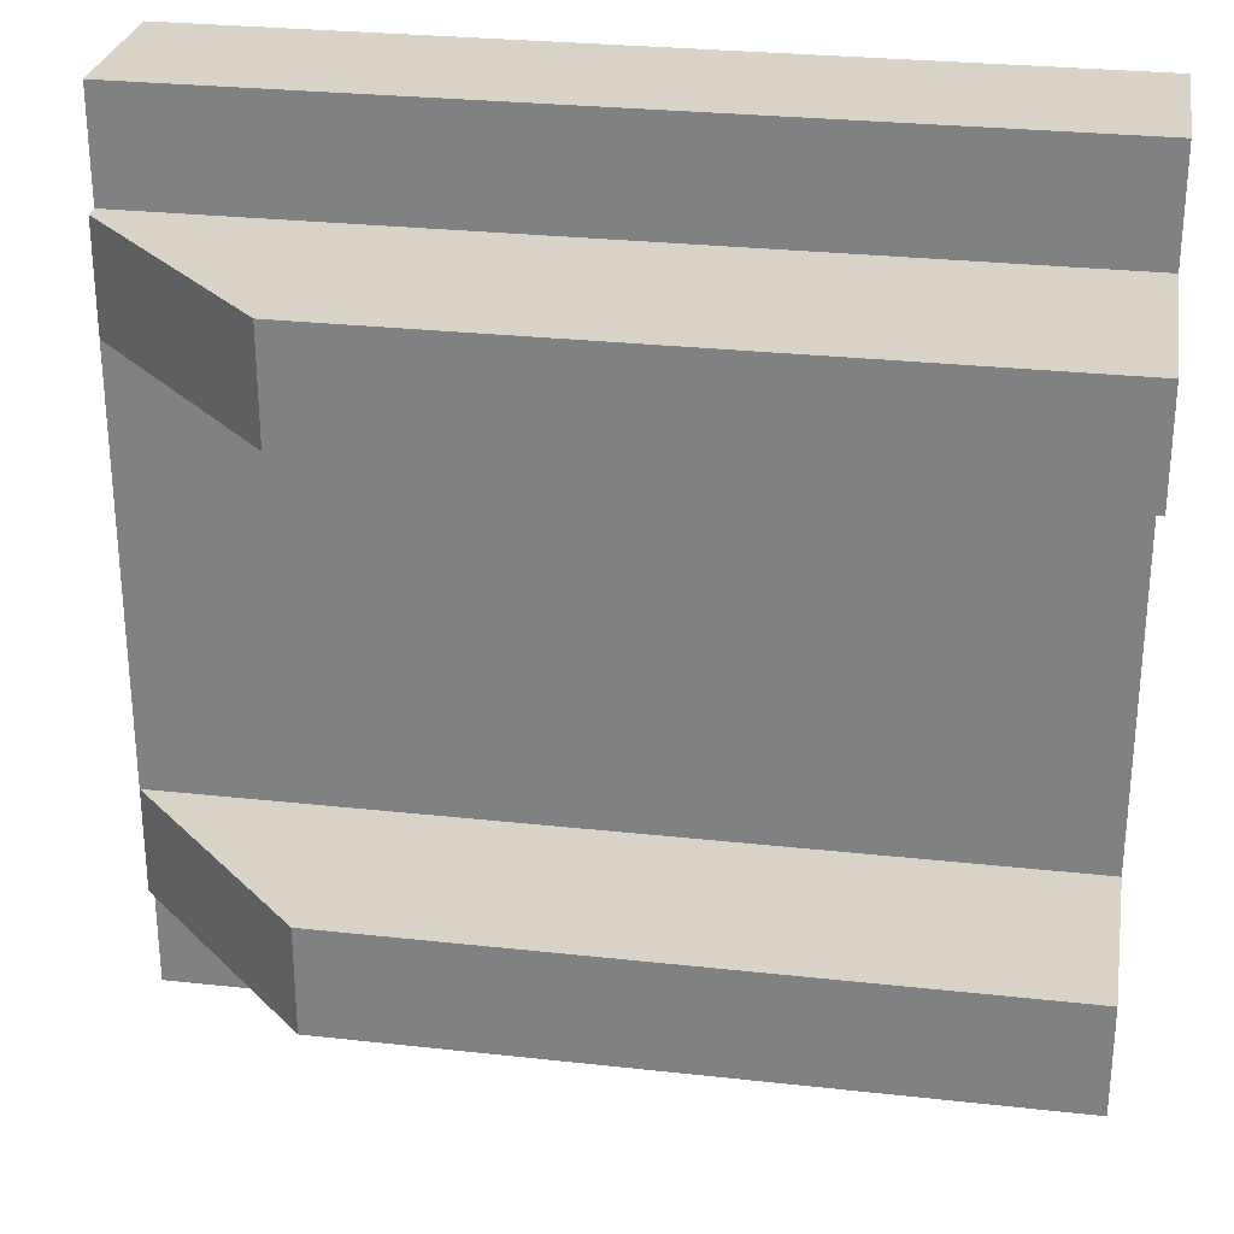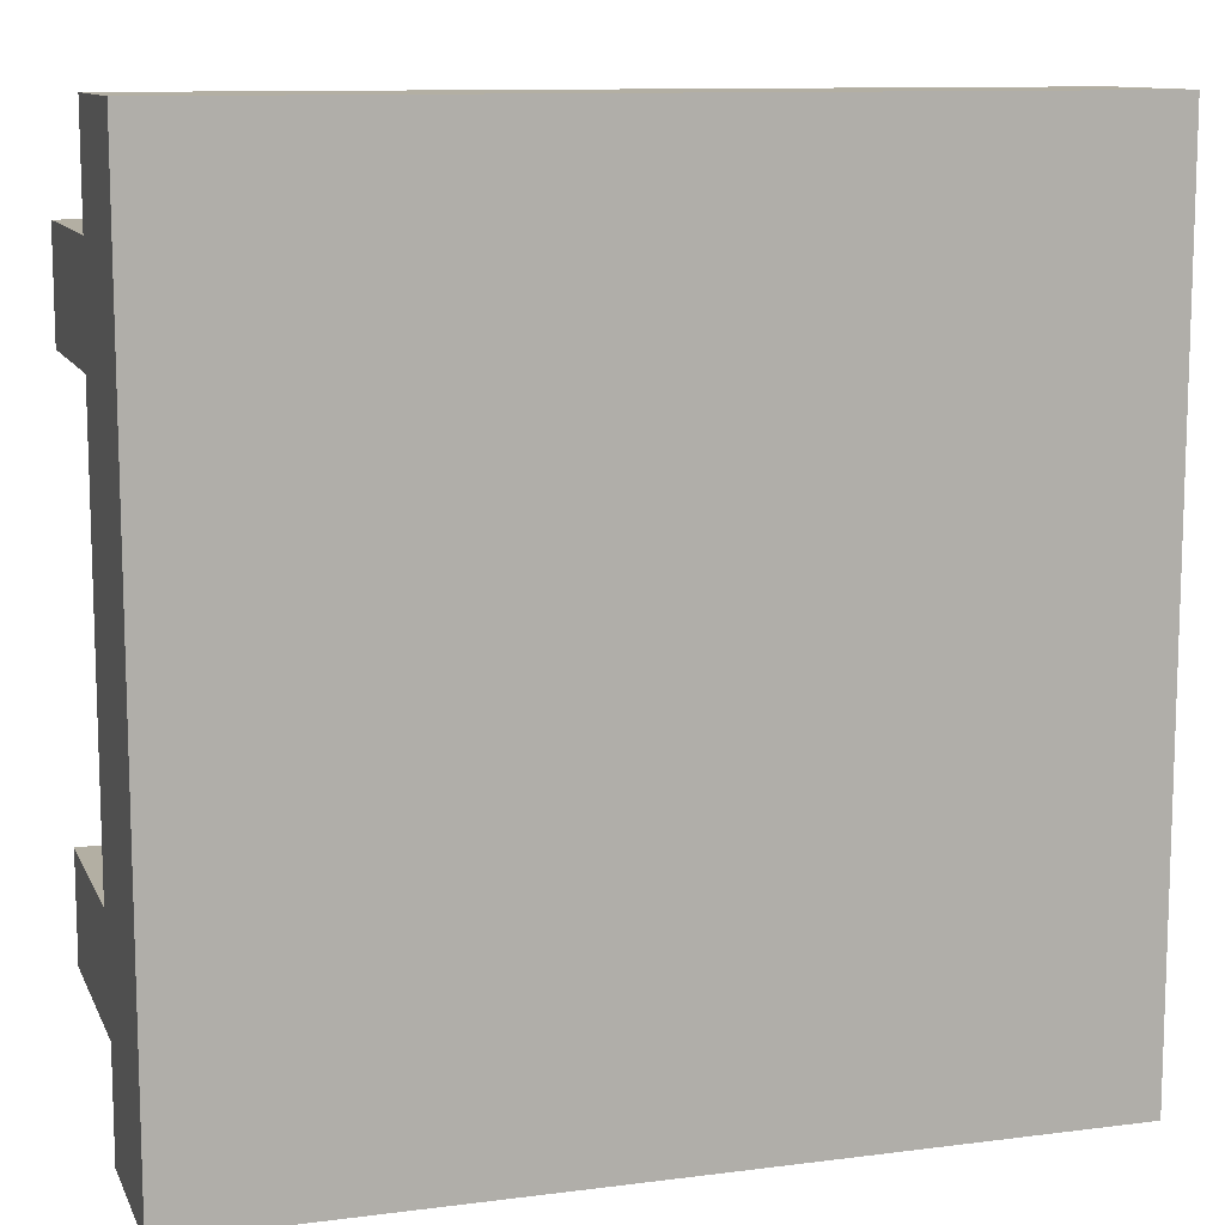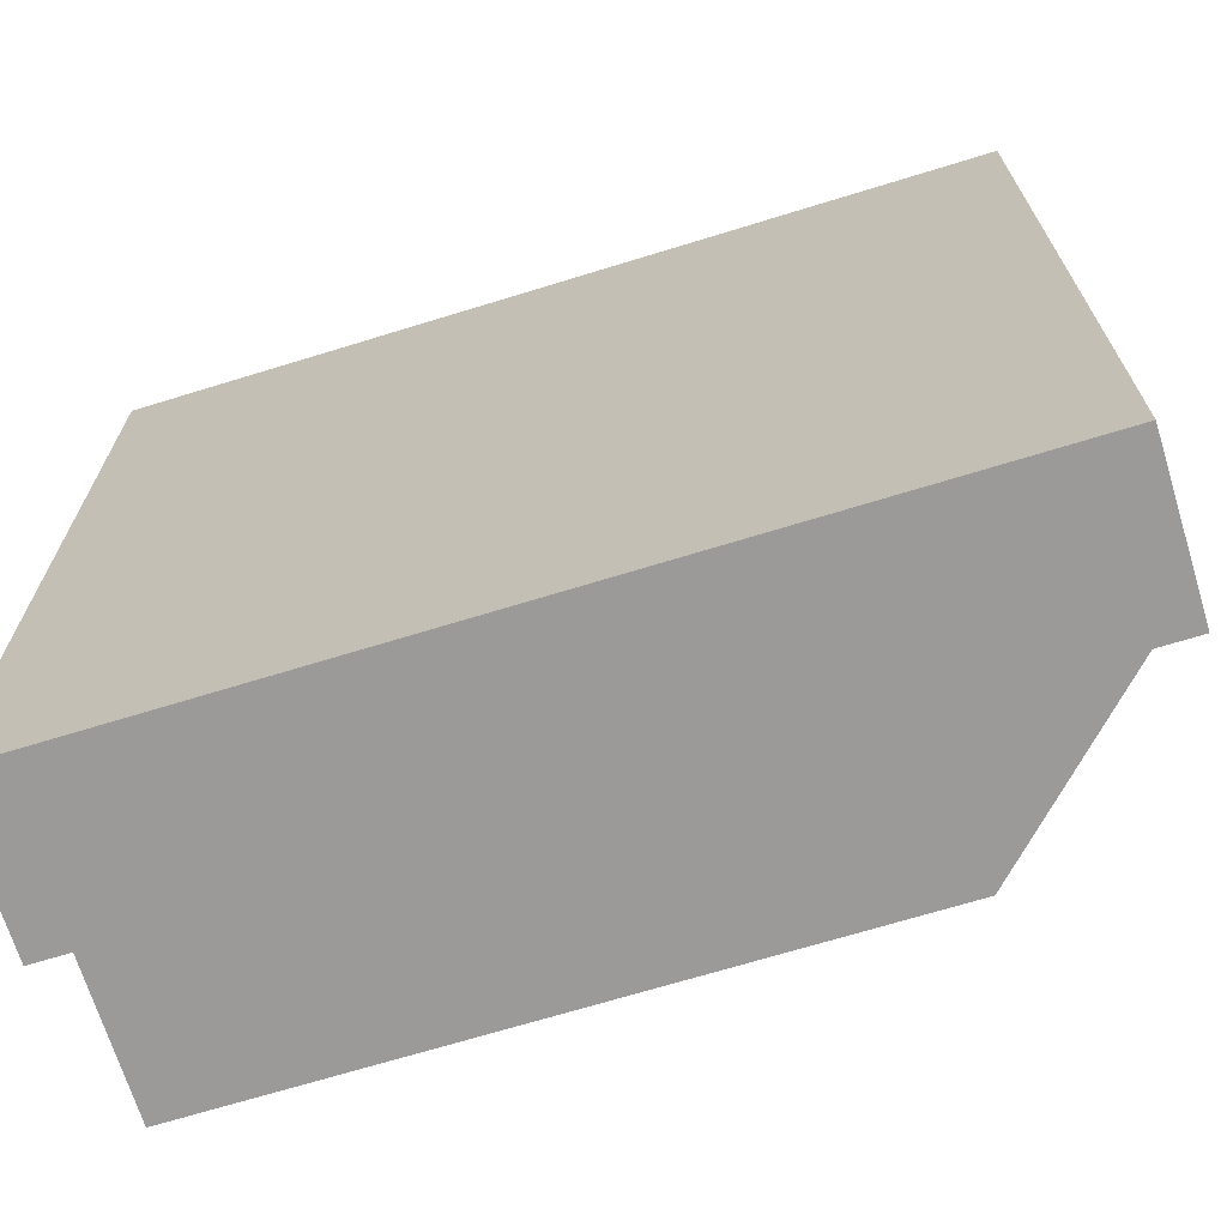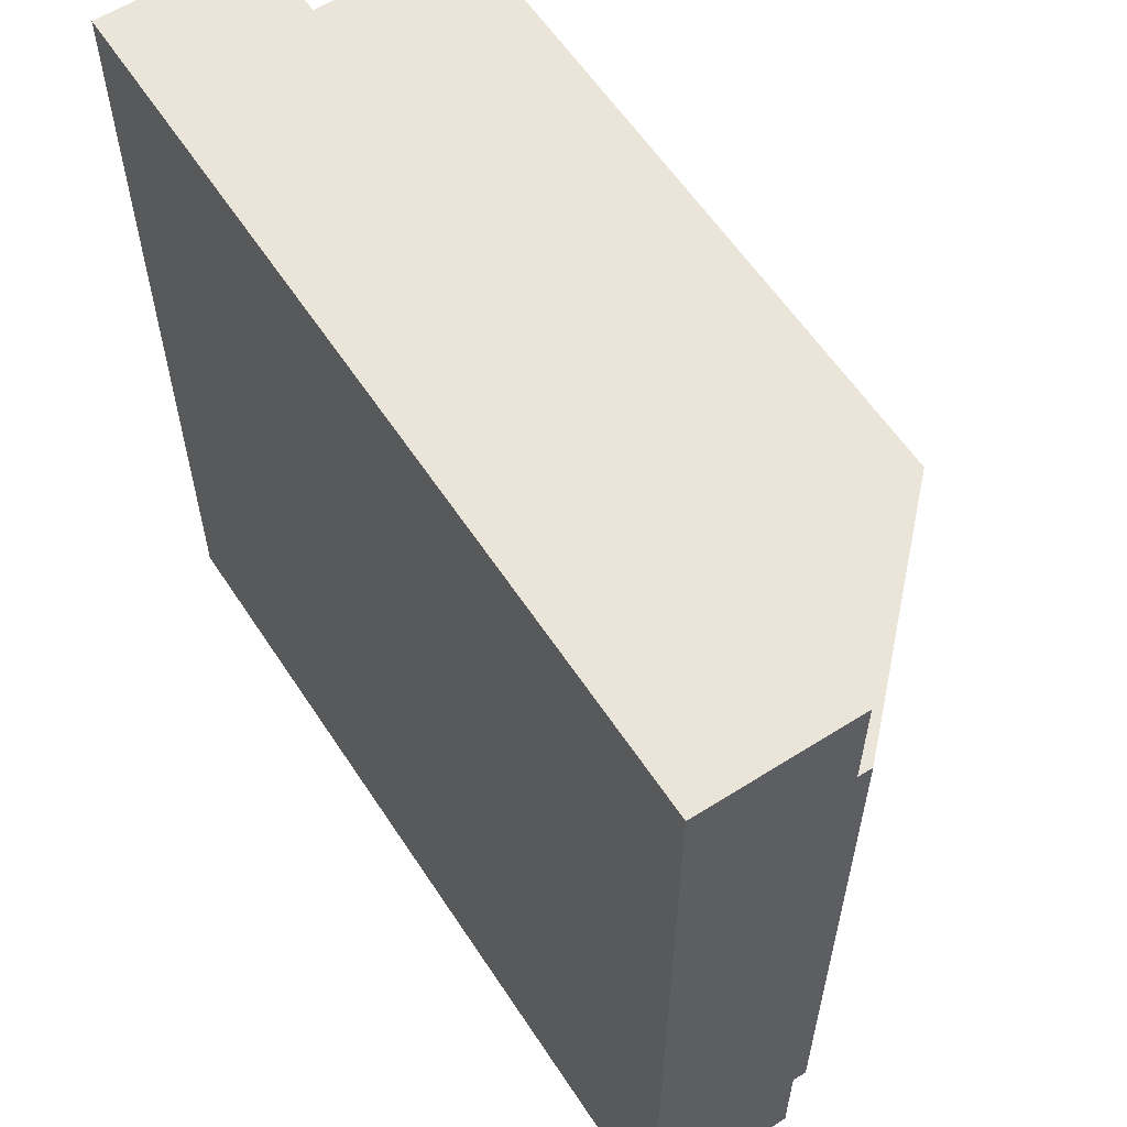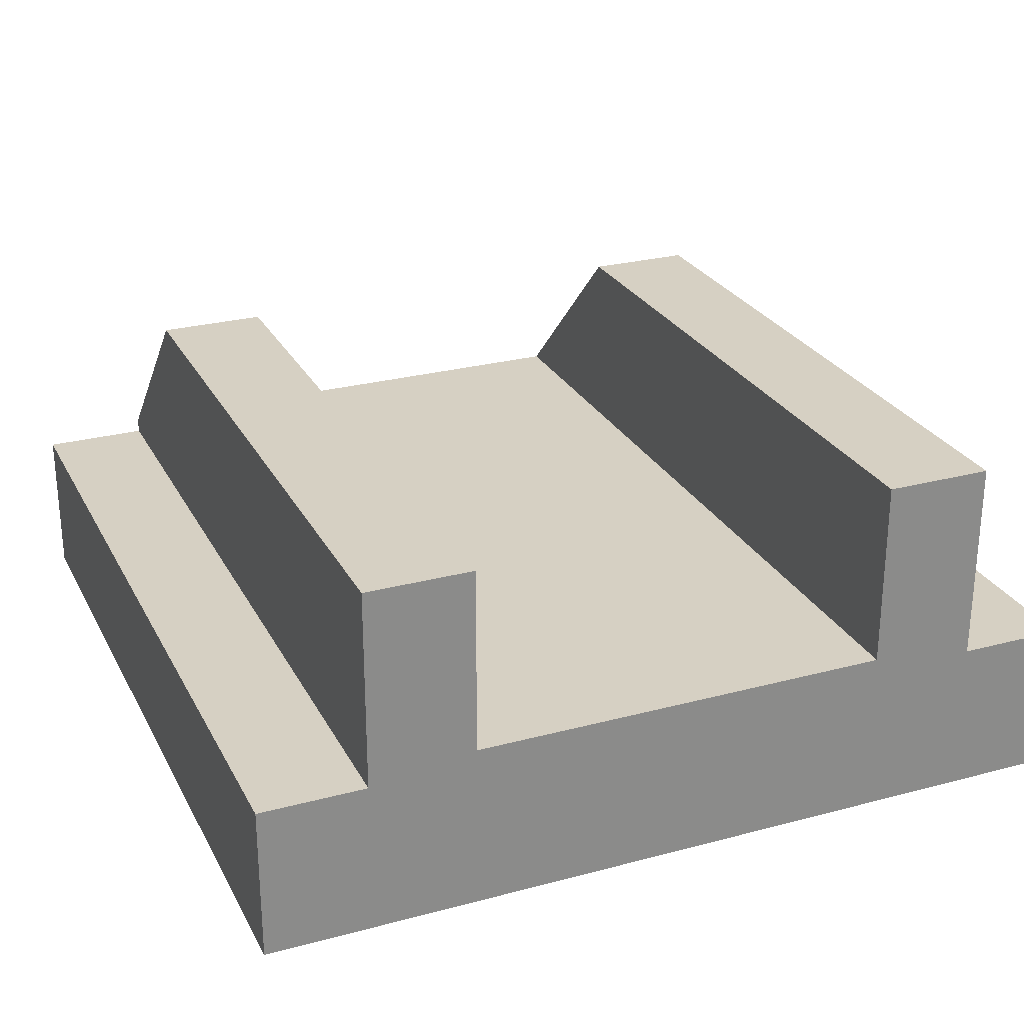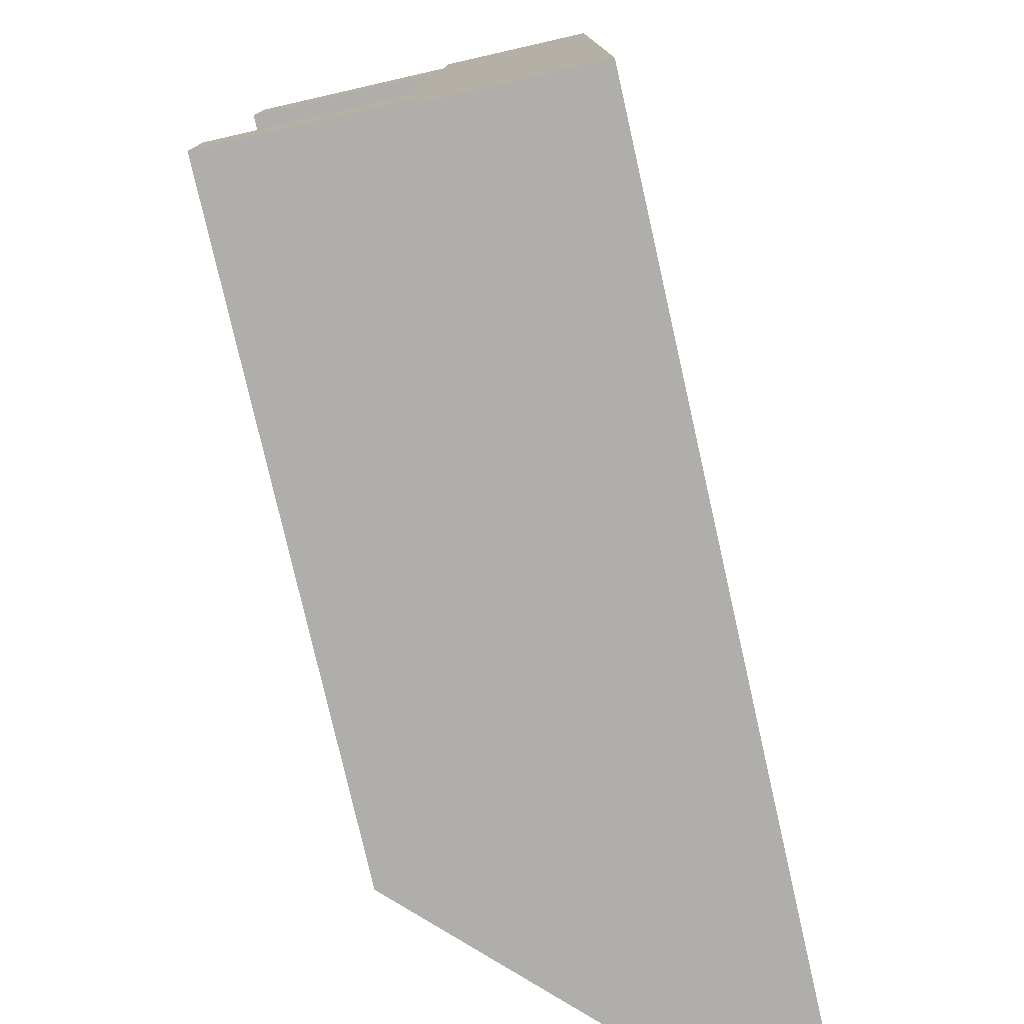
<metadata>
{"format":"obj","ext":"obj","renderer":"f3d","projection":"perspective","resolution":1024,"background":"white","views":[{"elev":28.1,"azim":-170.5,"up":"+Z"},{"elev":11.1,"azim":-17.4,"up":"+Z"},{"elev":-69.3,"azim":17.1,"up":"+Z"},{"elev":59.4,"azim":56.9,"up":"+Z"},{"elev":26.5,"azim":-112.7,"up":"+Y"},{"elev":-77.7,"azim":-77.2,"up":"+Z"}]}
</metadata>
<code>
o roadTile_193
v 0 4.8 -18
v 24 4.8 -18
v 18.72 10.08 -18
v 0 10.08 -18
v 0 4.8 -6
v 24 4.8 -6
v 0 2.4 -18
v 0 2.4 -6
v 0 10.08 -21
v 0 4.4 -21
v 0 1e-06 -21
v 0 0 -3
v 0 4.4 -3
v 0 10.08 -3
v 0 10.08 -6
v 18.72 10.08 -21
v 24 4.8 -21
v 24 4.4 -21
v 24 0 -3
v 24 1e-06 -21
v 24 2.4 -18
v 24 2.4 -6
v 24 4.8 -3
v 24 4.4 -3
v 0 0 0
v 0 1e-06 -24
v 24 1e-06 -24
v 24 0 -0
v 0 4.4 0
v 24 4.4 0
v 18.72 10.08 -3
v 18.72 10.08 -6
v 0 4.4 -24
v 24 4.4 -24
f 1 3 4
f 11 12 7
f 10 16 18
f 2 16 3
f 19 20 22
f 24 23 31
f 32 23 6
f 32 5 15
f 14 32 15
f 16 4 3
f 1 2 3
f 4 9 1
f 9 10 1
f 12 13 8
f 13 14 5
f 8 13 5
f 14 15 5
f 10 11 7
f 1 10 7
f 12 8 7
f 9 16 10
f 16 17 18
f 2 17 16
f 20 18 21
f 18 17 2
f 21 18 2
f 22 6 24
f 6 23 24
f 20 21 22
f 22 24 19
f 31 14 13
f 13 24 31
f 32 31 23
f 32 6 5
f 14 31 32
f 16 9 4
f 1 6 2
f 7 5 1
f 22 2 6
f 1 5 6
f 7 8 5
f 22 21 2
f 20 19 11
f 29 12 25
f 30 25 28
f 19 30 28
f 30 13 29
f 11 33 26
f 33 18 34
f 33 27 26
f 34 20 27
f 28 25 12
f 11 26 27
f 28 12 19
f 12 11 19
f 27 20 11
f 29 13 12
f 30 29 25
f 19 24 30
f 30 24 13
f 11 10 33
f 33 10 18
f 33 34 27
f 34 18 20

</code>
